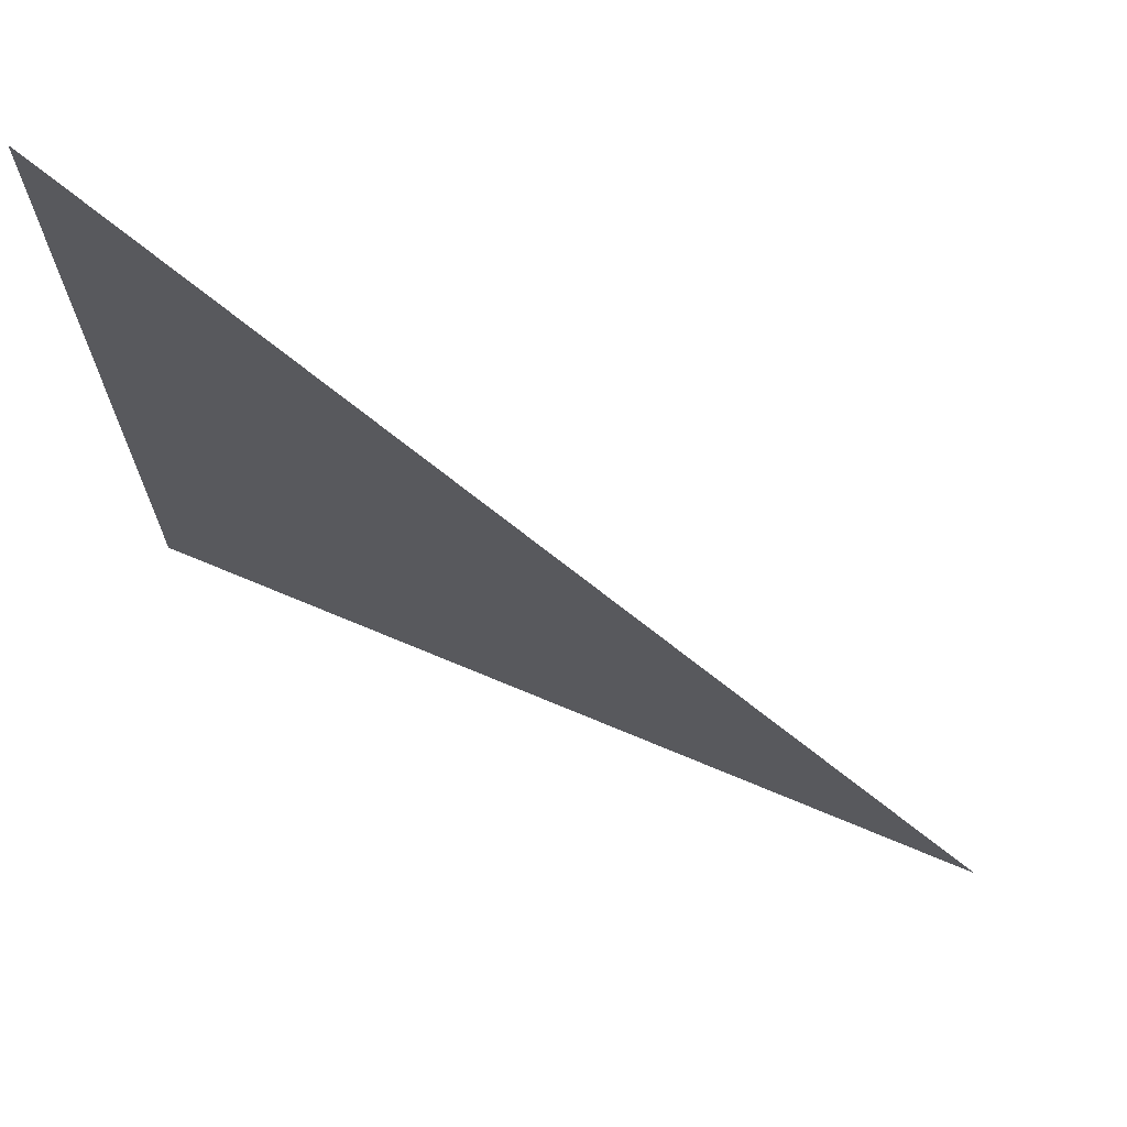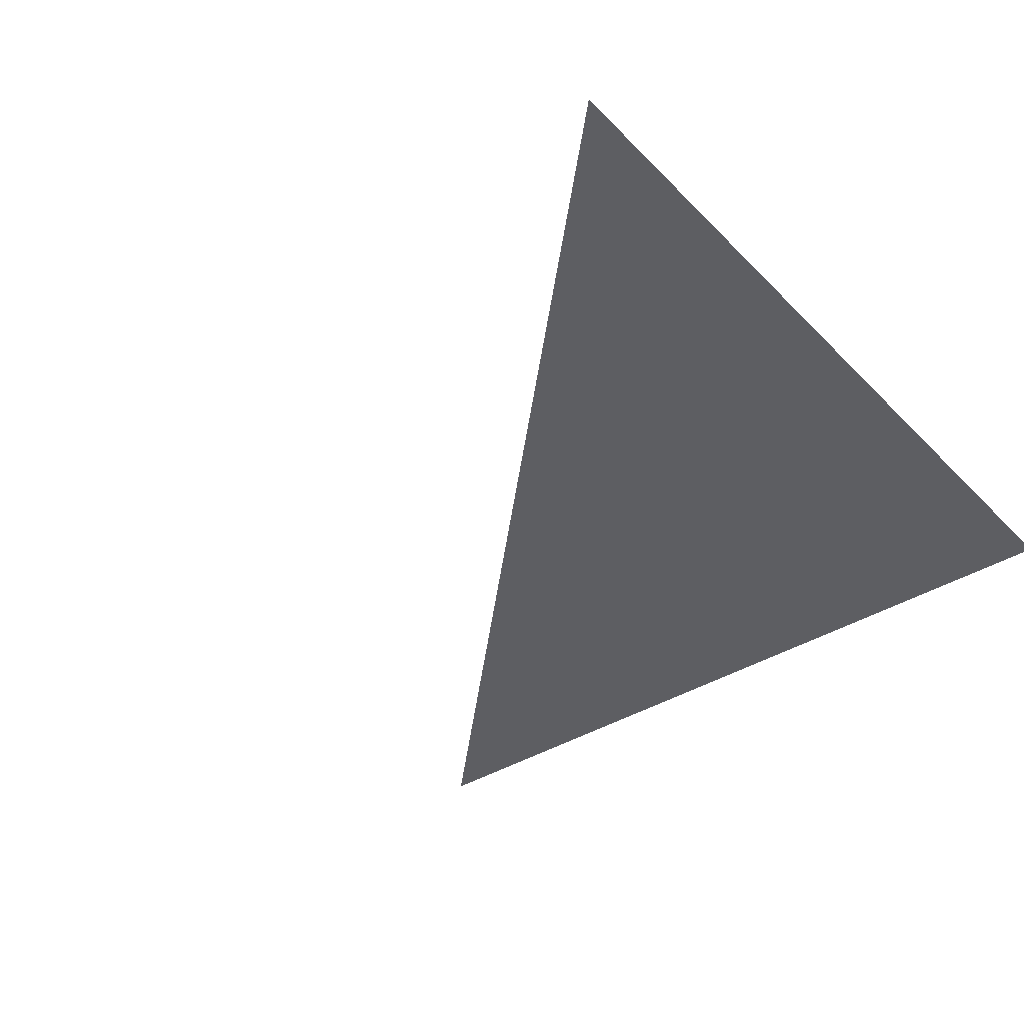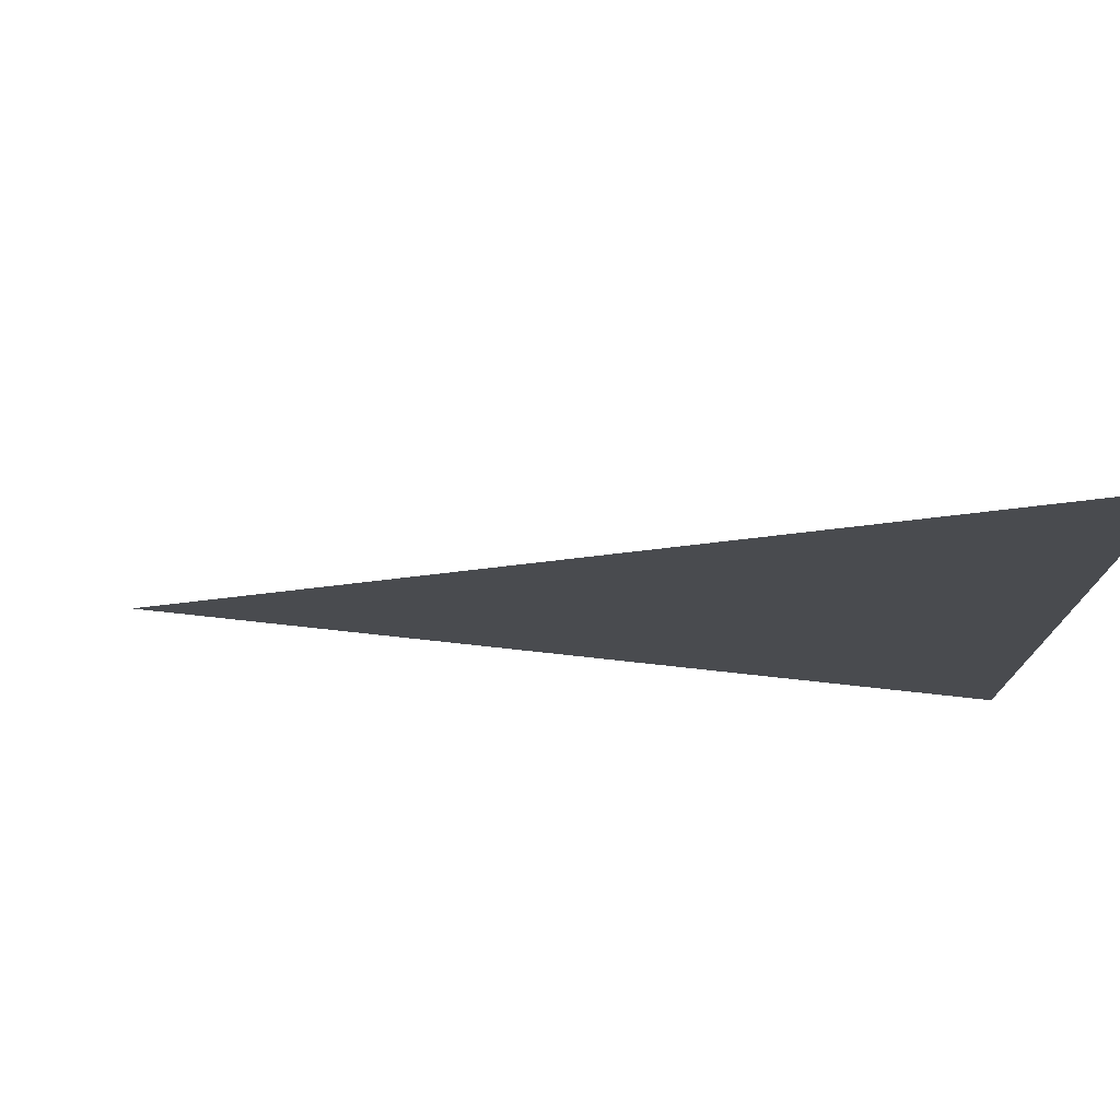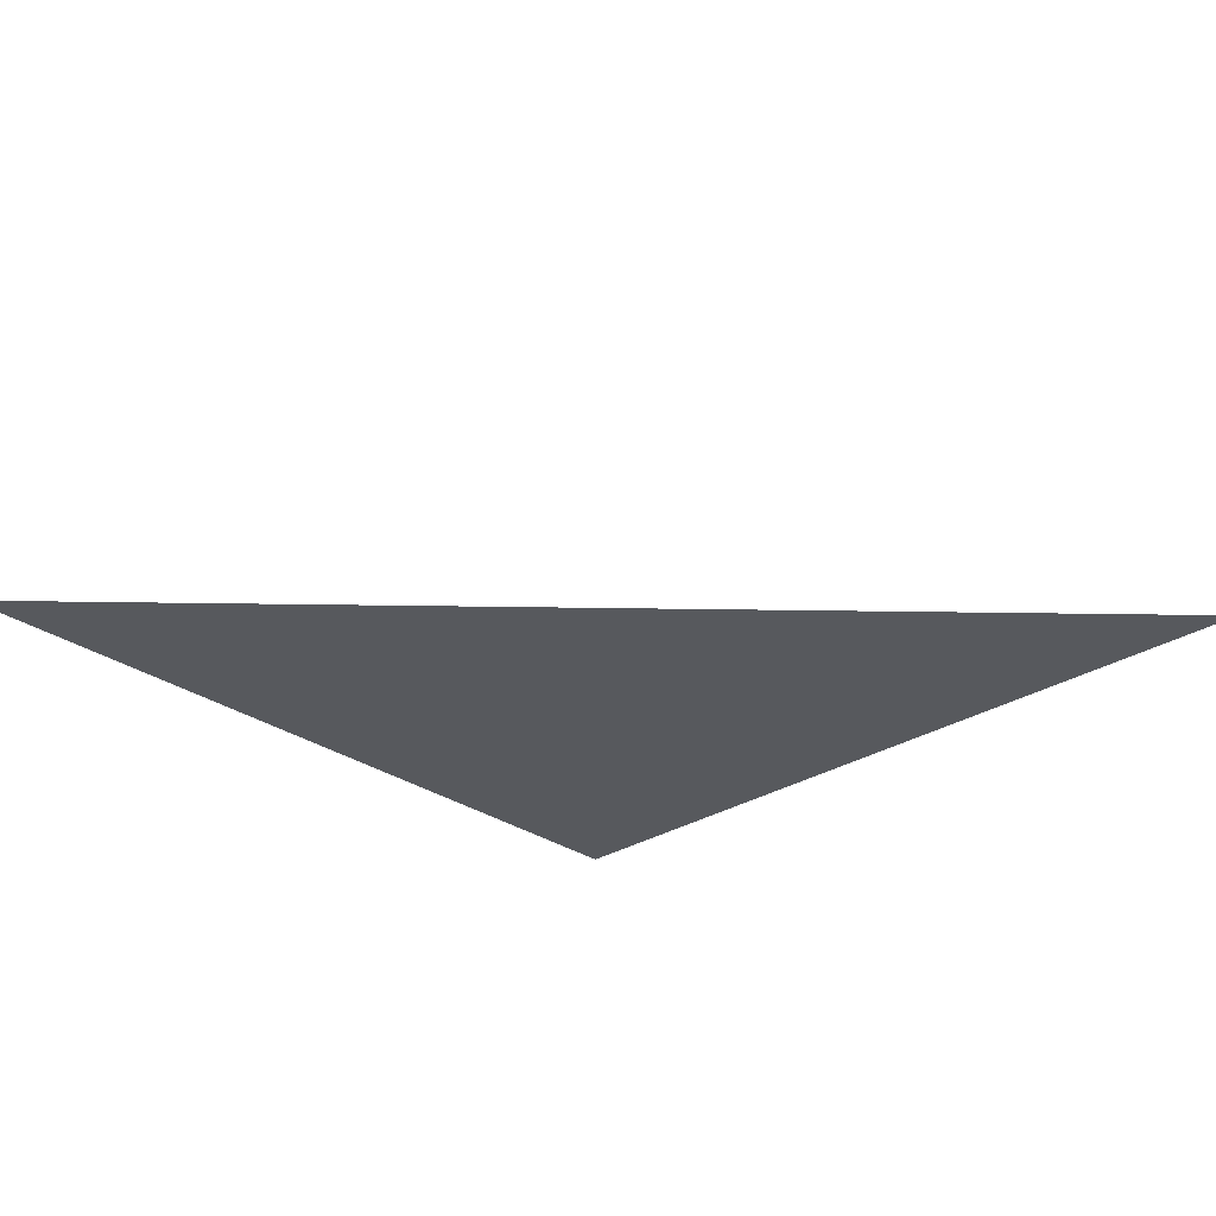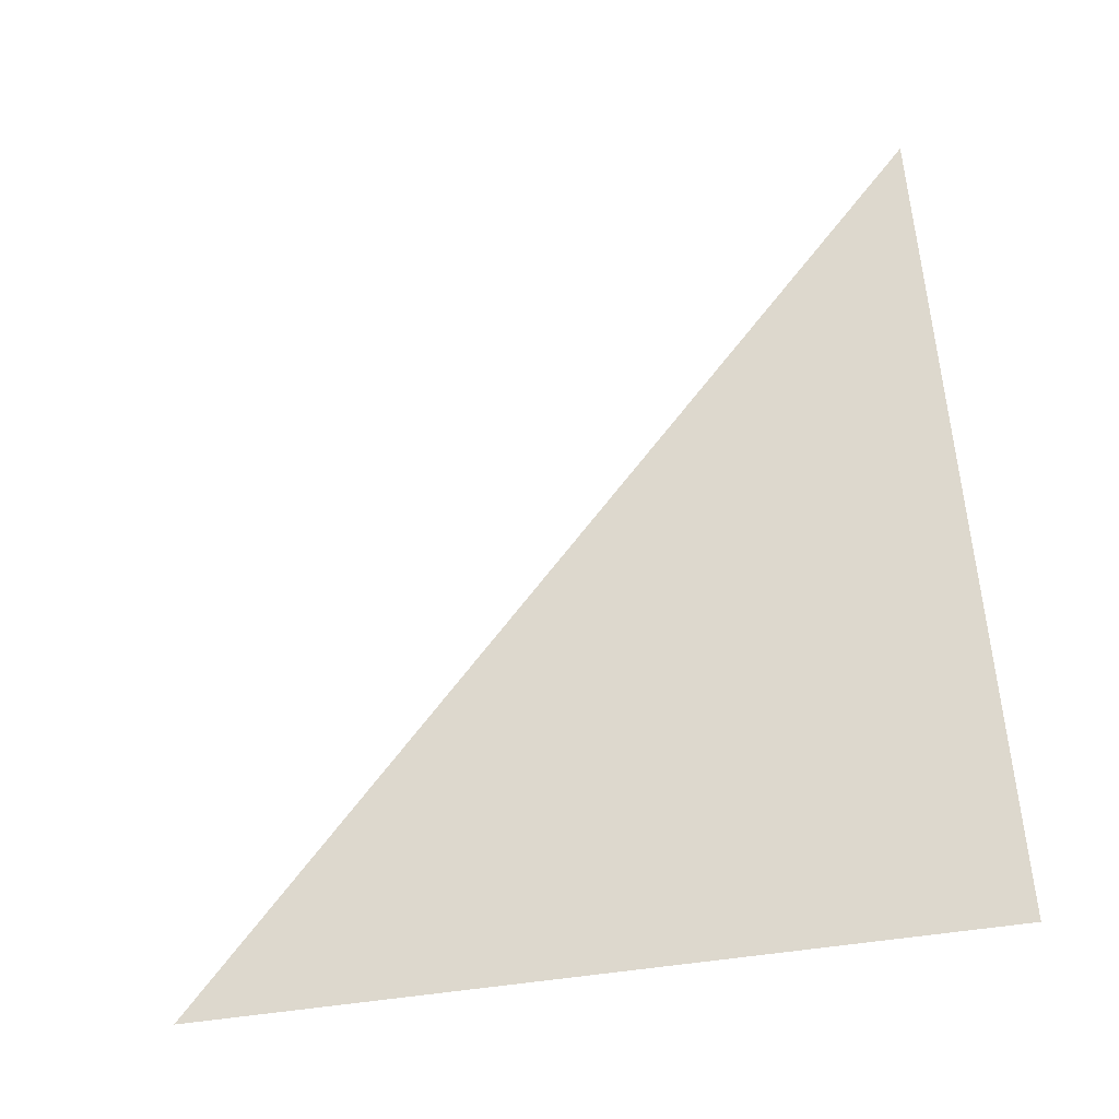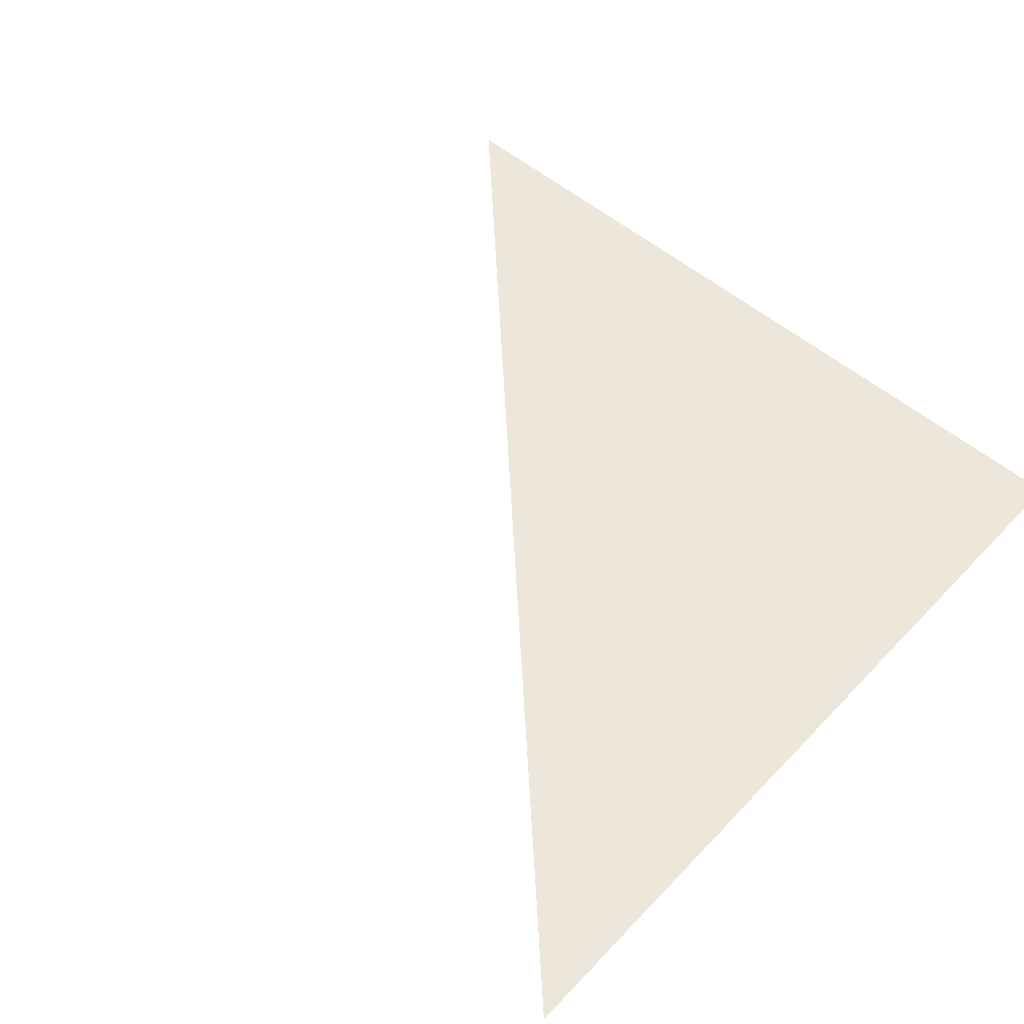
<metadata>
{"format":"obj","ext":"obj","renderer":"f3d","projection":"perspective","resolution":1024,"background":"white","views":[{"elev":70.8,"azim":-157.2,"up":"+Y"},{"elev":-38.4,"azim":-51.6,"up":"+Z"},{"elev":77.4,"azim":6.2,"up":"+Y"},{"elev":-29.1,"azim":-136.4,"up":"+Z"},{"elev":72.3,"azim":-6.7,"up":"+Z"},{"elev":53.6,"azim":-47.9,"up":"+Z"}]}
</metadata>
<code>
v 1 1 0
v -1 -1 0
v 1 -1 0
f 1 2 3

</code>
